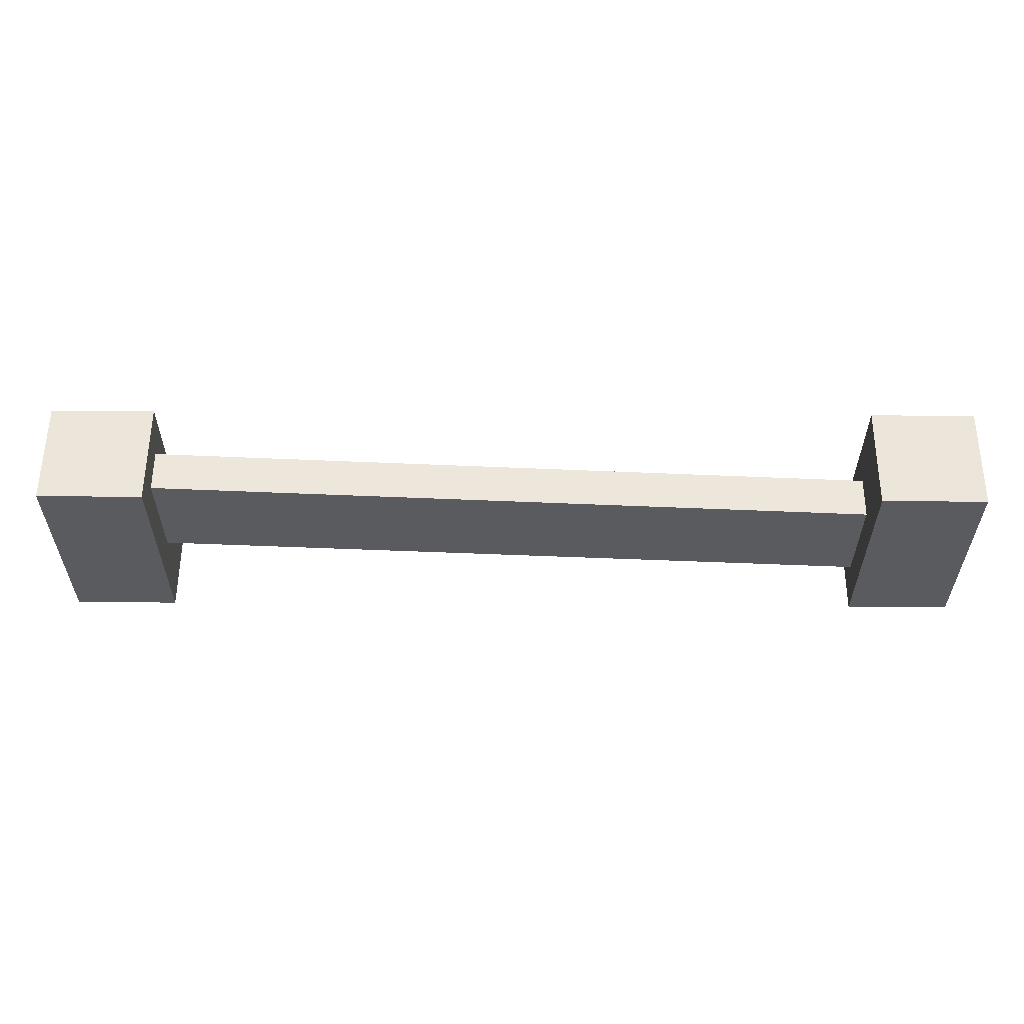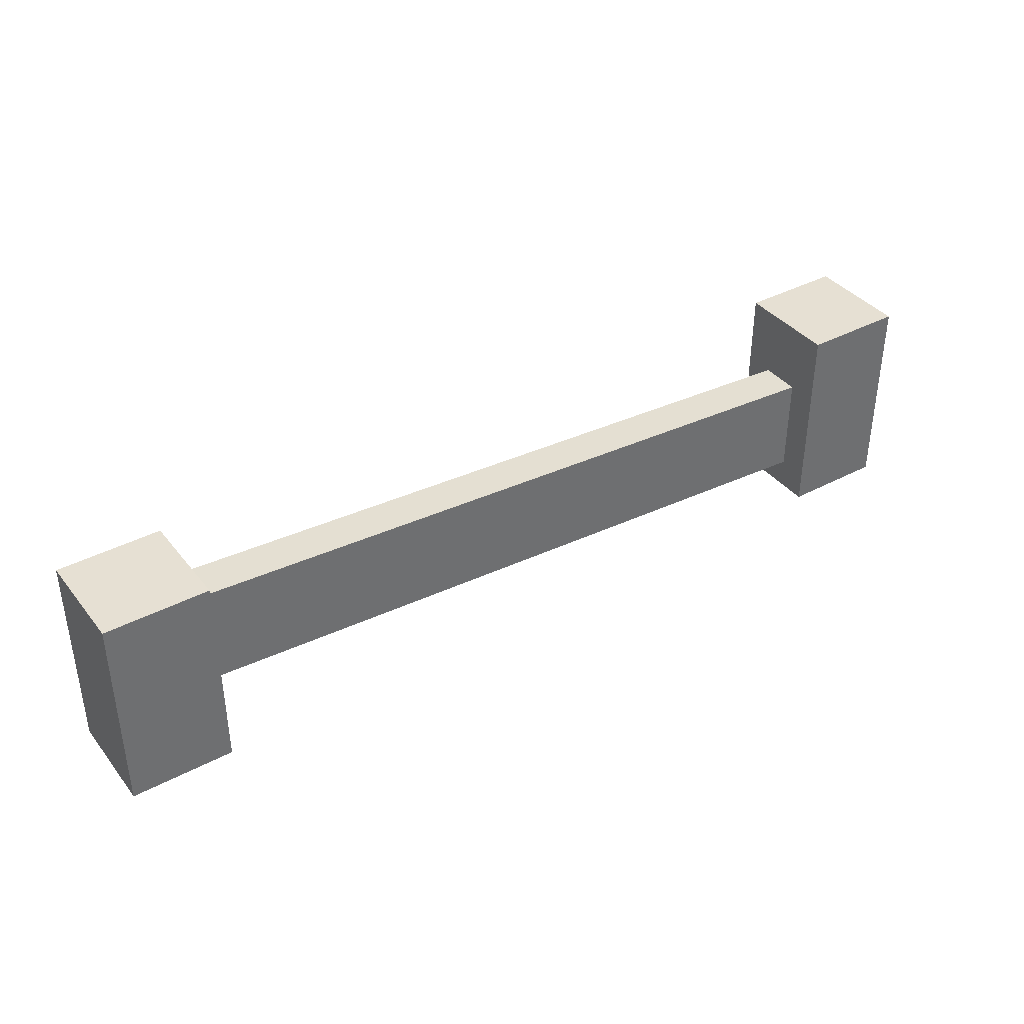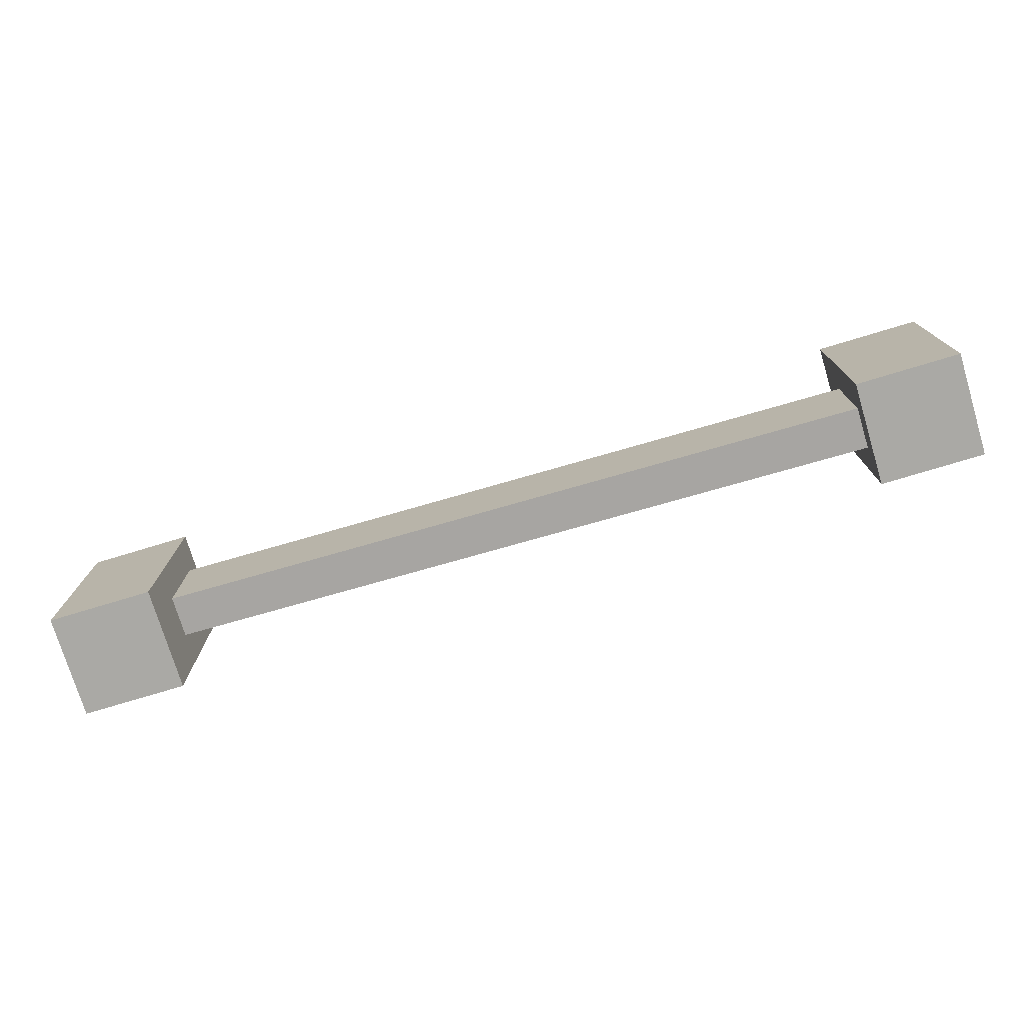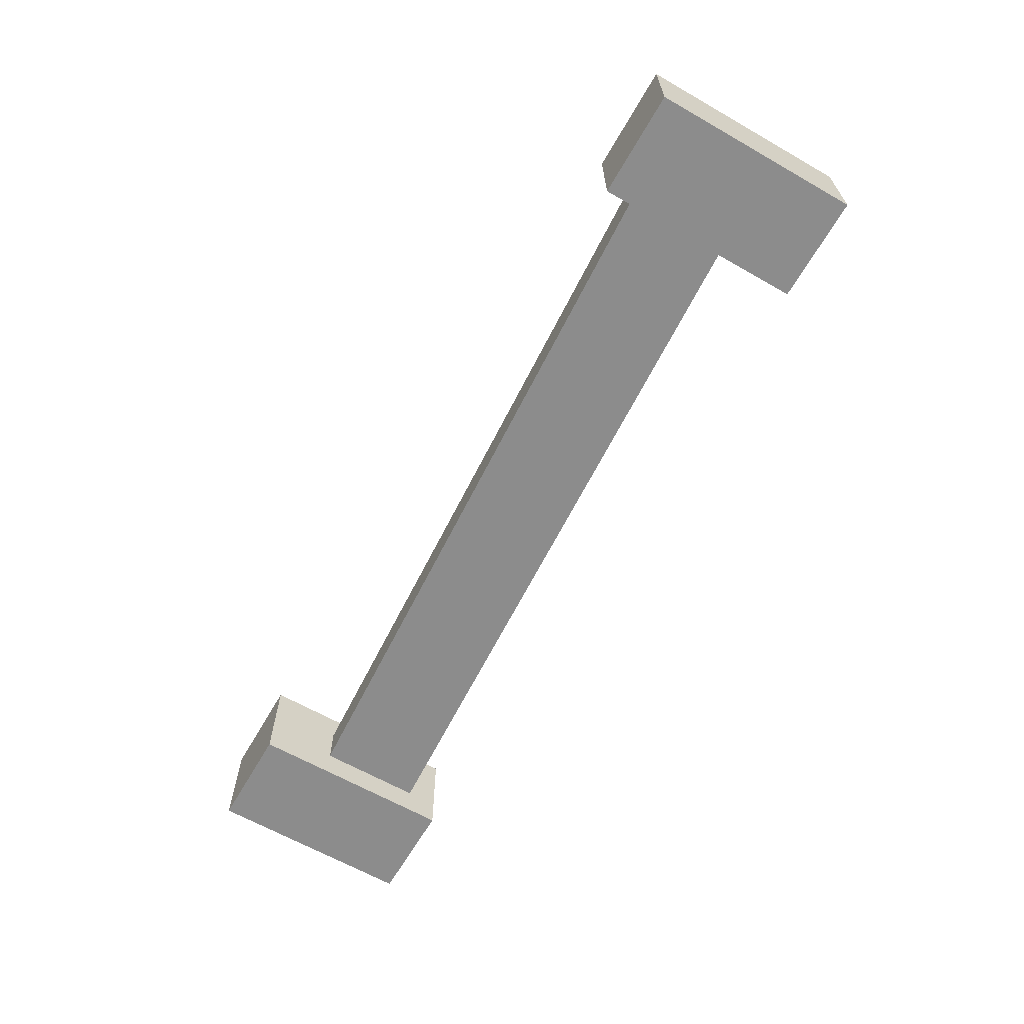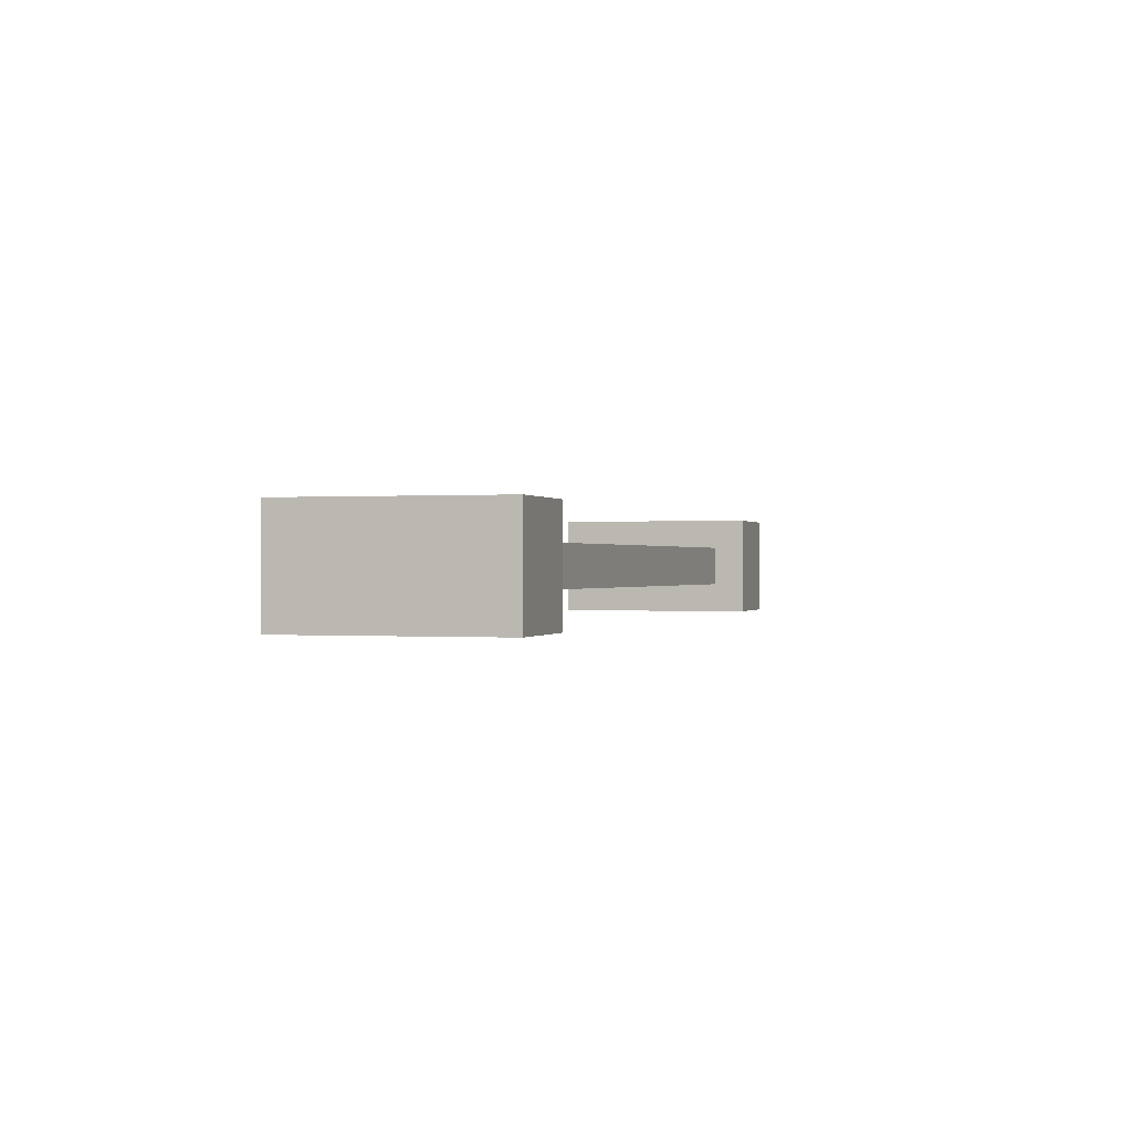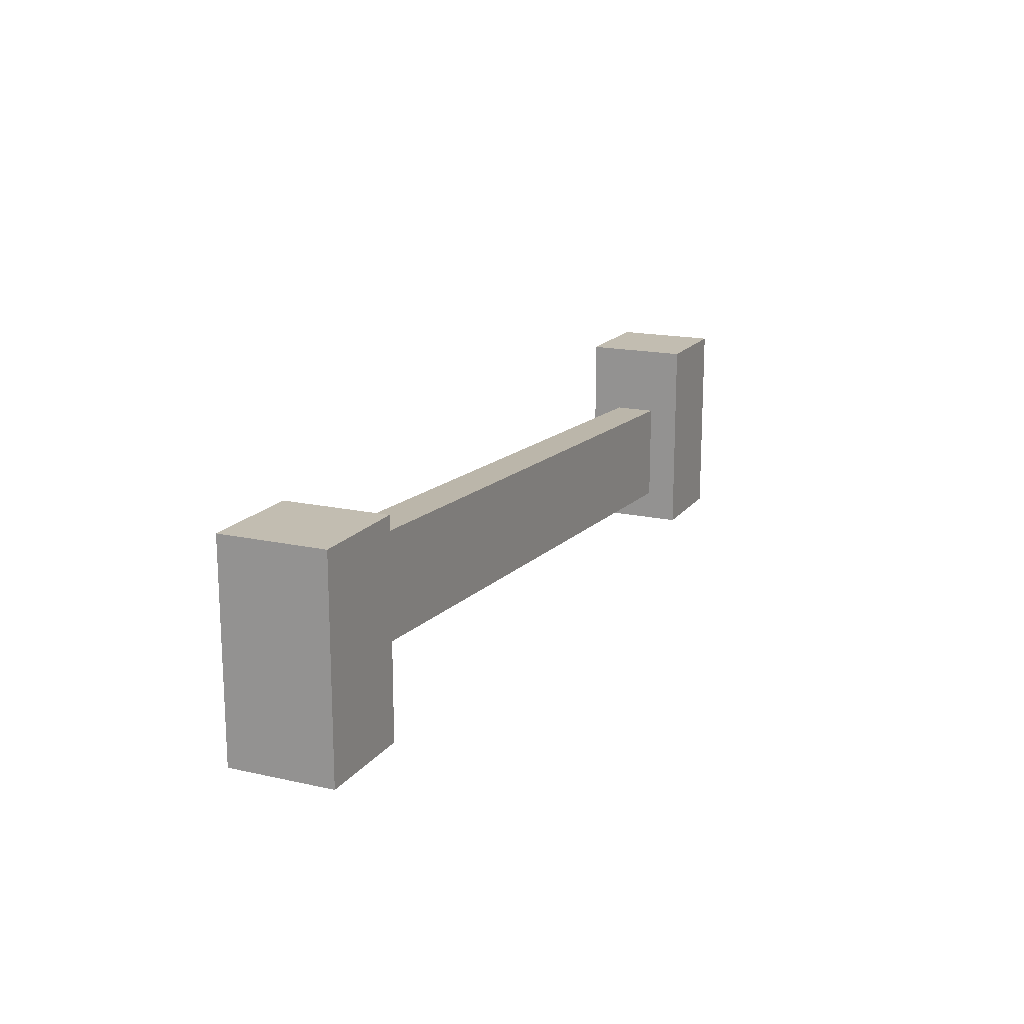
<metadata>
{"format":"obj","ext":"obj","renderer":"f3d","projection":"perspective","resolution":1024,"background":"white","views":[{"elev":57.1,"azim":0.4,"up":"+Y"},{"elev":38.3,"azim":-33.9,"up":"+Y"},{"elev":-75.4,"azim":16.8,"up":"+Y"},{"elev":-64.2,"azim":60.1,"up":"+Z"},{"elev":0.0,"azim":106.3,"up":"+Z"},{"elev":16.8,"azim":-65.6,"up":"+Y"}]}
</metadata>
<code>
g fenceLowBroken
v 0.45 0.2 0.35
v 0.45 0 0.35
v 0.45 0.2 0.45
v 0.45 0 0.45
v -0.45 0 0.35
v -0.35 0 0.35
v -0.45 0.2 0.35
v -0.35 0.2 0.35
v 0.35 0.2 0.35
v 0.35 0.2 0.45
v 0.35 0 0.45
v 0.35 0 0.35
v -0.35 0.17 0.38
v -0.35 0.2 0.45
v -0.35 0.17 0.42
v -0.35 0.07 0.42
v -0.35 0.07 0.38
v -0.35 0 0.45
v -0.45 0.2 0.45
v -0.45 0 0.45
v 0.35 0.03 0.38
v 0.35 0.03 0.42
v 0.35 0.13 0.42
v 0.35 0.13 0.38
f 3 2 1
f 2 3 4
f 7 6 5
f 6 7 8
f 9 3 1
f 3 9 10
f 3 11 4
f 11 3 10
f 9 2 12
f 2 9 1
f 8 13 6
f 13 8 14
f 13 14 15
f 15 14 16
f 17 6 13
f 6 17 18
f 18 17 16
f 18 16 14
f 7 14 8
f 14 7 19
f 20 7 5
f 7 20 19
f 12 21 9
f 21 12 11
f 21 11 22
f 22 11 23
f 24 9 21
f 9 24 10
f 10 24 23
f 10 23 11
f 14 20 18
f 20 14 19
f 18 5 6
f 5 18 20
f 4 12 2
f 12 4 11
f 17 24 21
f 24 17 13
f 23 16 22
f 16 23 15
f 13 23 24
f 23 13 15
f 22 17 21
f 17 22 16

</code>
